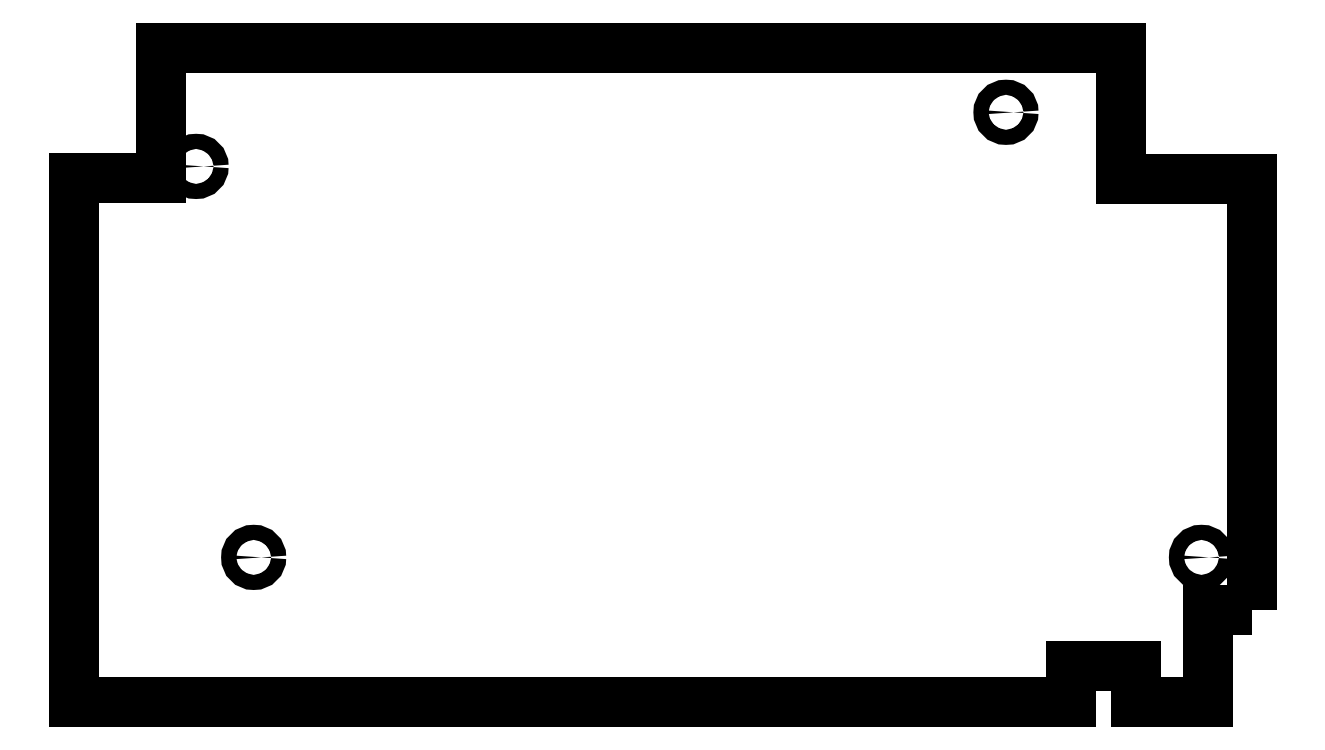
<metadata>
{"format":"dxf","ext":"dxf","renderer":"ezdxf+matplotlib","layout":"modelspace","background":"white","min_lineweight":24,"dpi":150}
</metadata>
<code>
0
SECTION
2
ENTITIES
0
LWPOLYLINE
8
0
90
14
70
1
43
0
10
1.443e-14
20
-81.79
10
-6.35
20
-81.79
10
-6.35
20
-95.25
10
-16.89
20
-95.25
10
-16.89
20
-89.92
10
-26.29
20
-89.92
10
-26.29
20
-95.25
10
-171.4
20
-95.25
10
-171.5
20
-19
10
-158.8
20
-19
10
-158.8
20
-7.579e-14
10
-19.05
20
1.776e-14
10
-19.05
20
-19.05
10
1.11e-14
20
-19.05
0
CIRCLE
8
0
10
-153.7
20
-17.27
30
0
40
1.1
210
0
220
-0
230
1
0
CIRCLE
8
0
10
-35.81
20
-9.398
30
0
40
1.1
210
0
220
-0
230
1
0
CIRCLE
8
0
10
-145.3
20
-74.17
30
0
40
1.1
210
0
220
-0
230
1
0
CIRCLE
8
0
10
-7.366
20
-74.17
30
0
40
1.1
210
0
220
-0
230
1
0
ENDSEC
0
EOF

</code>
